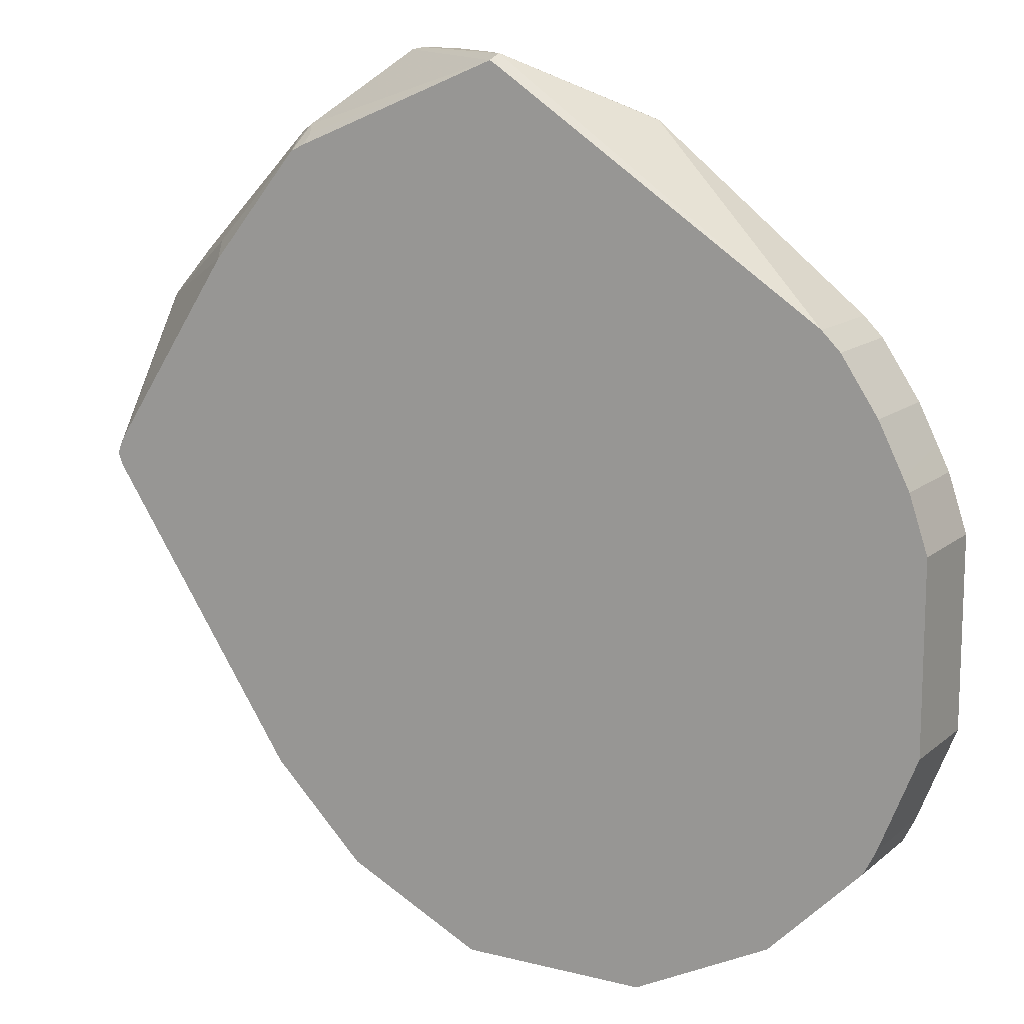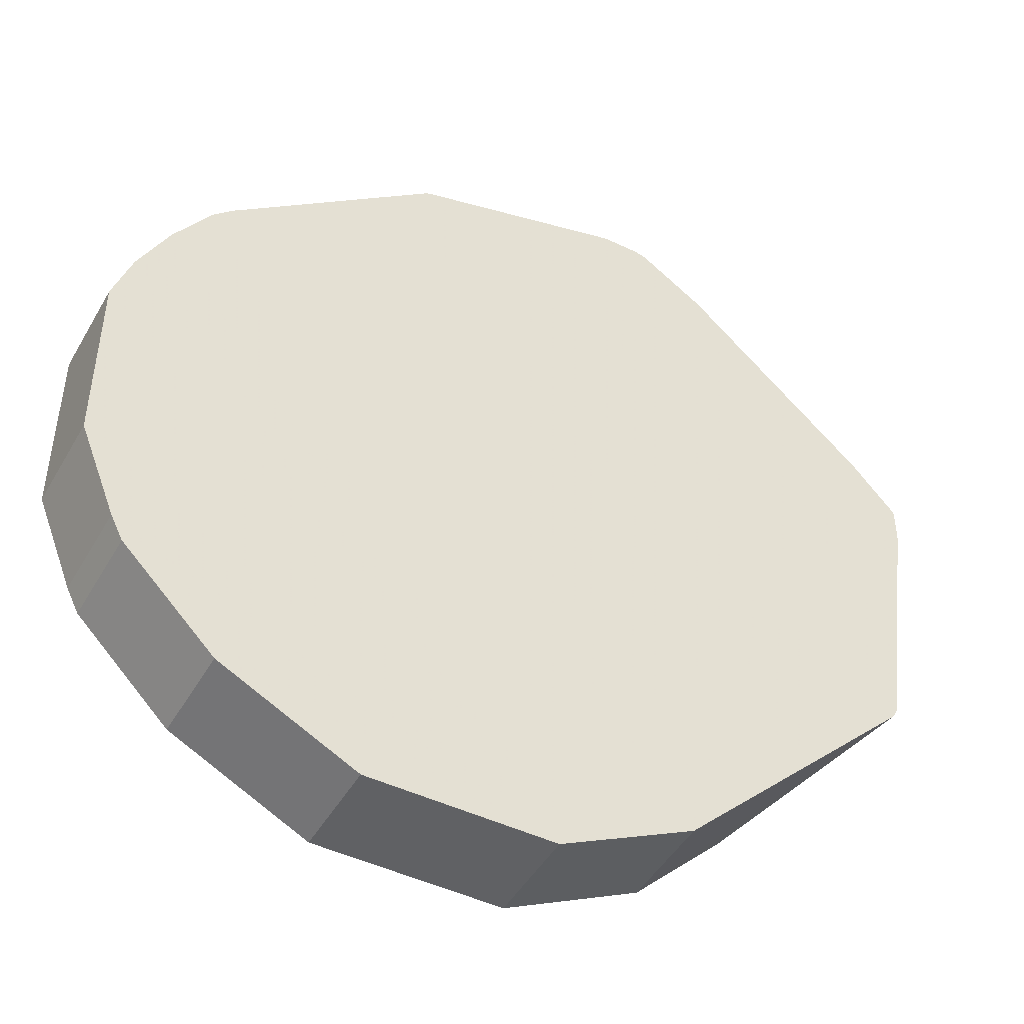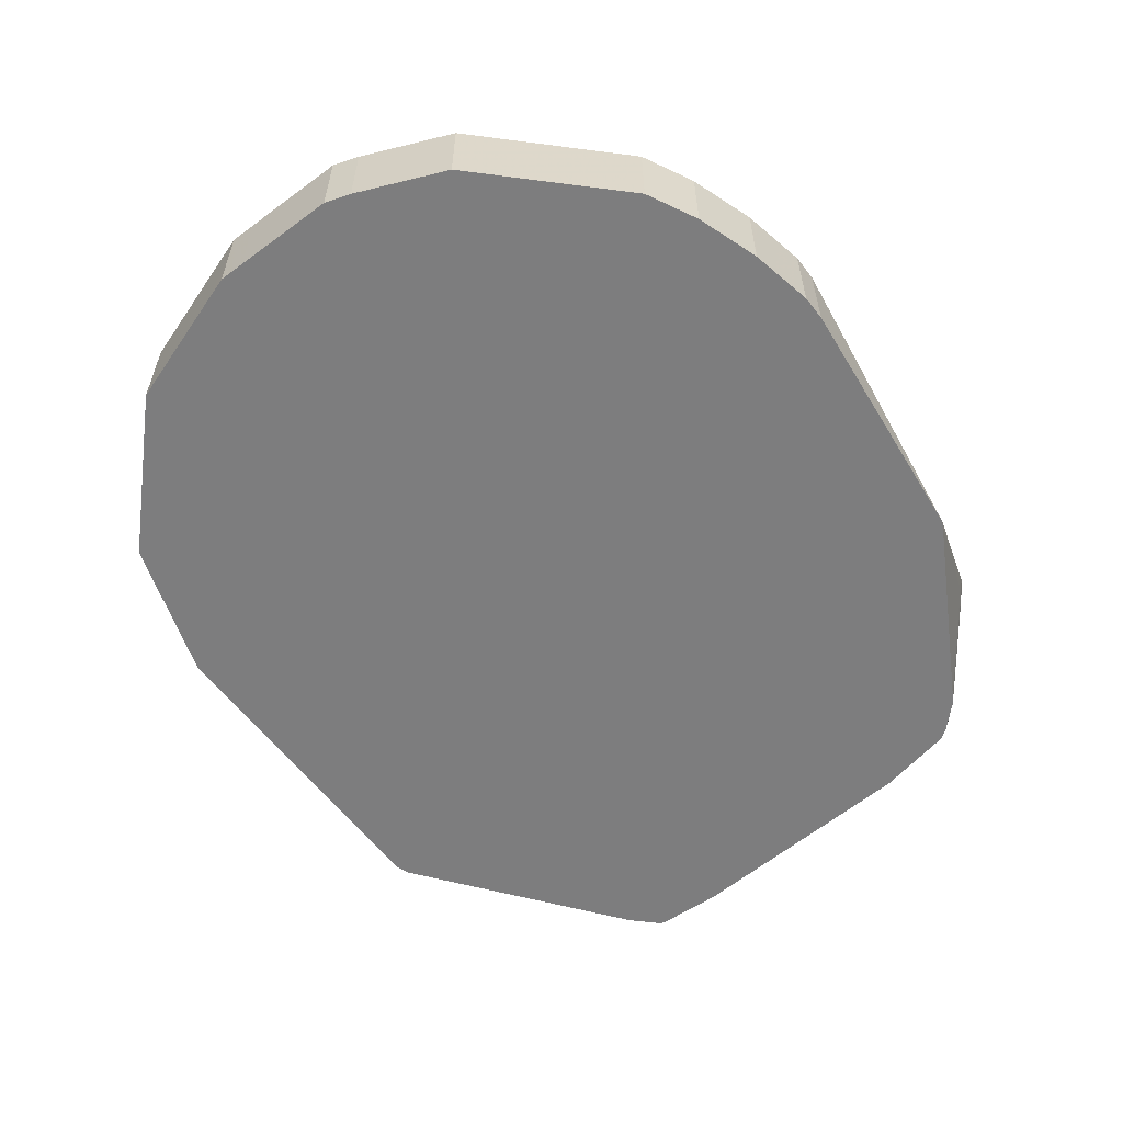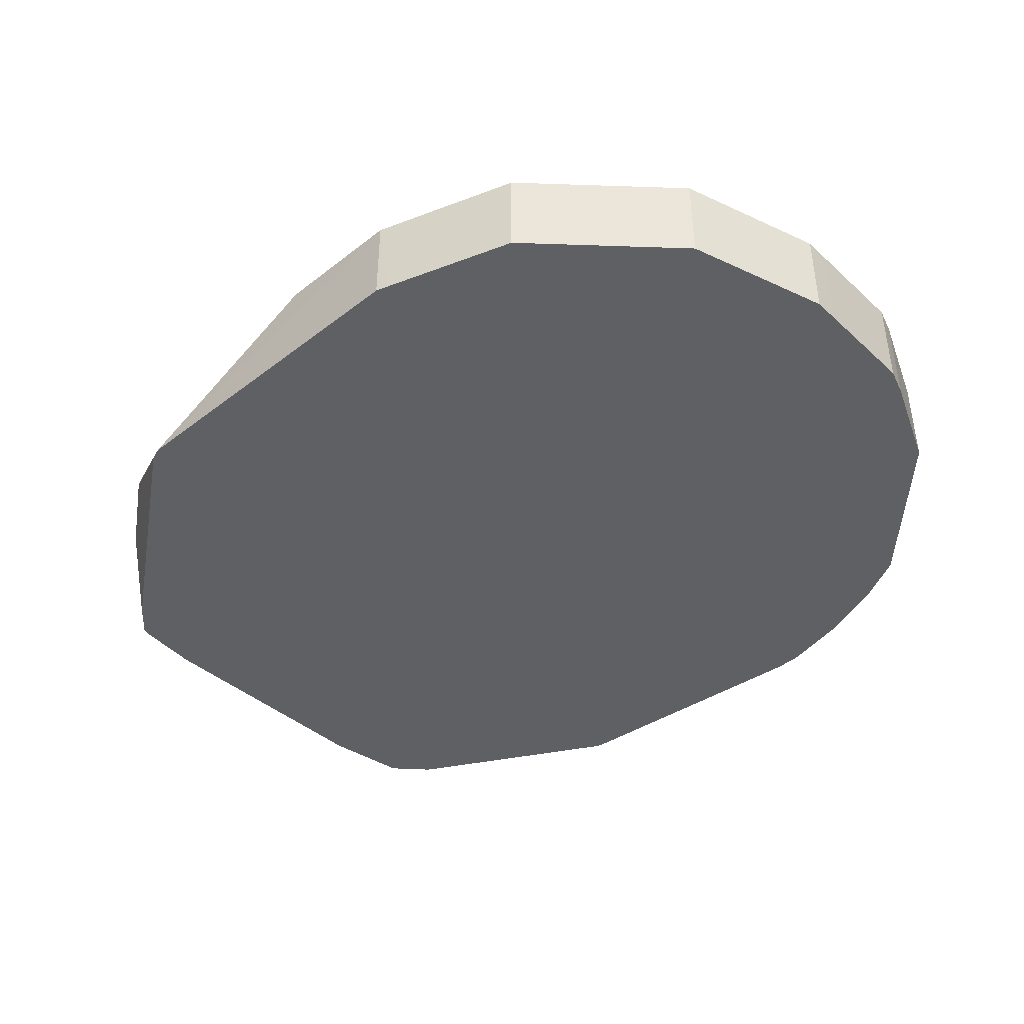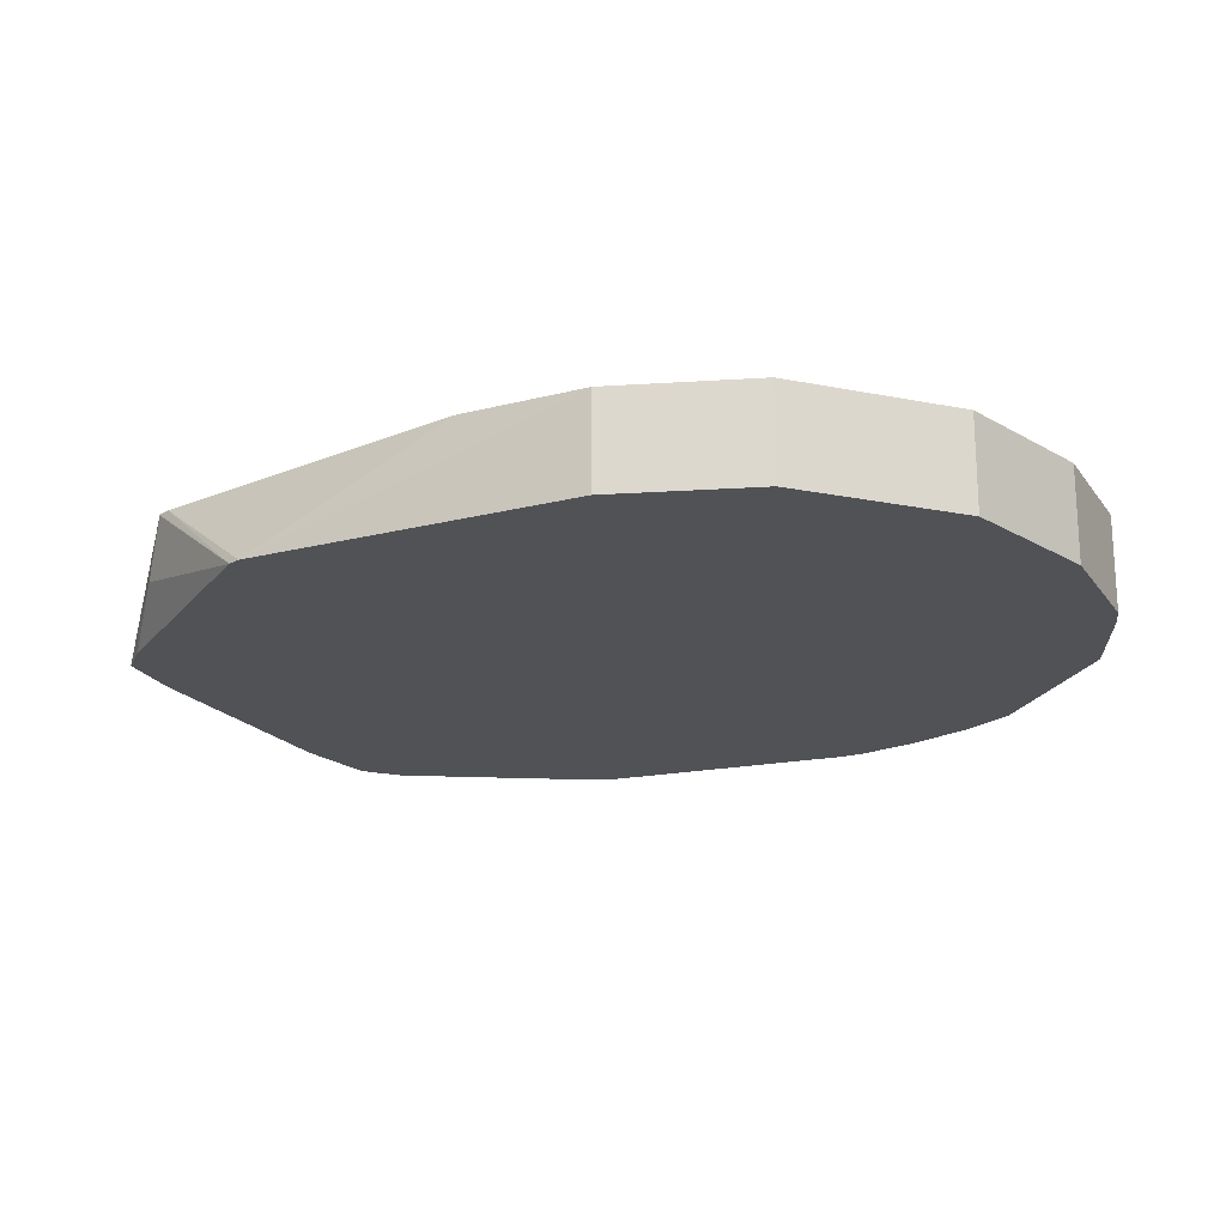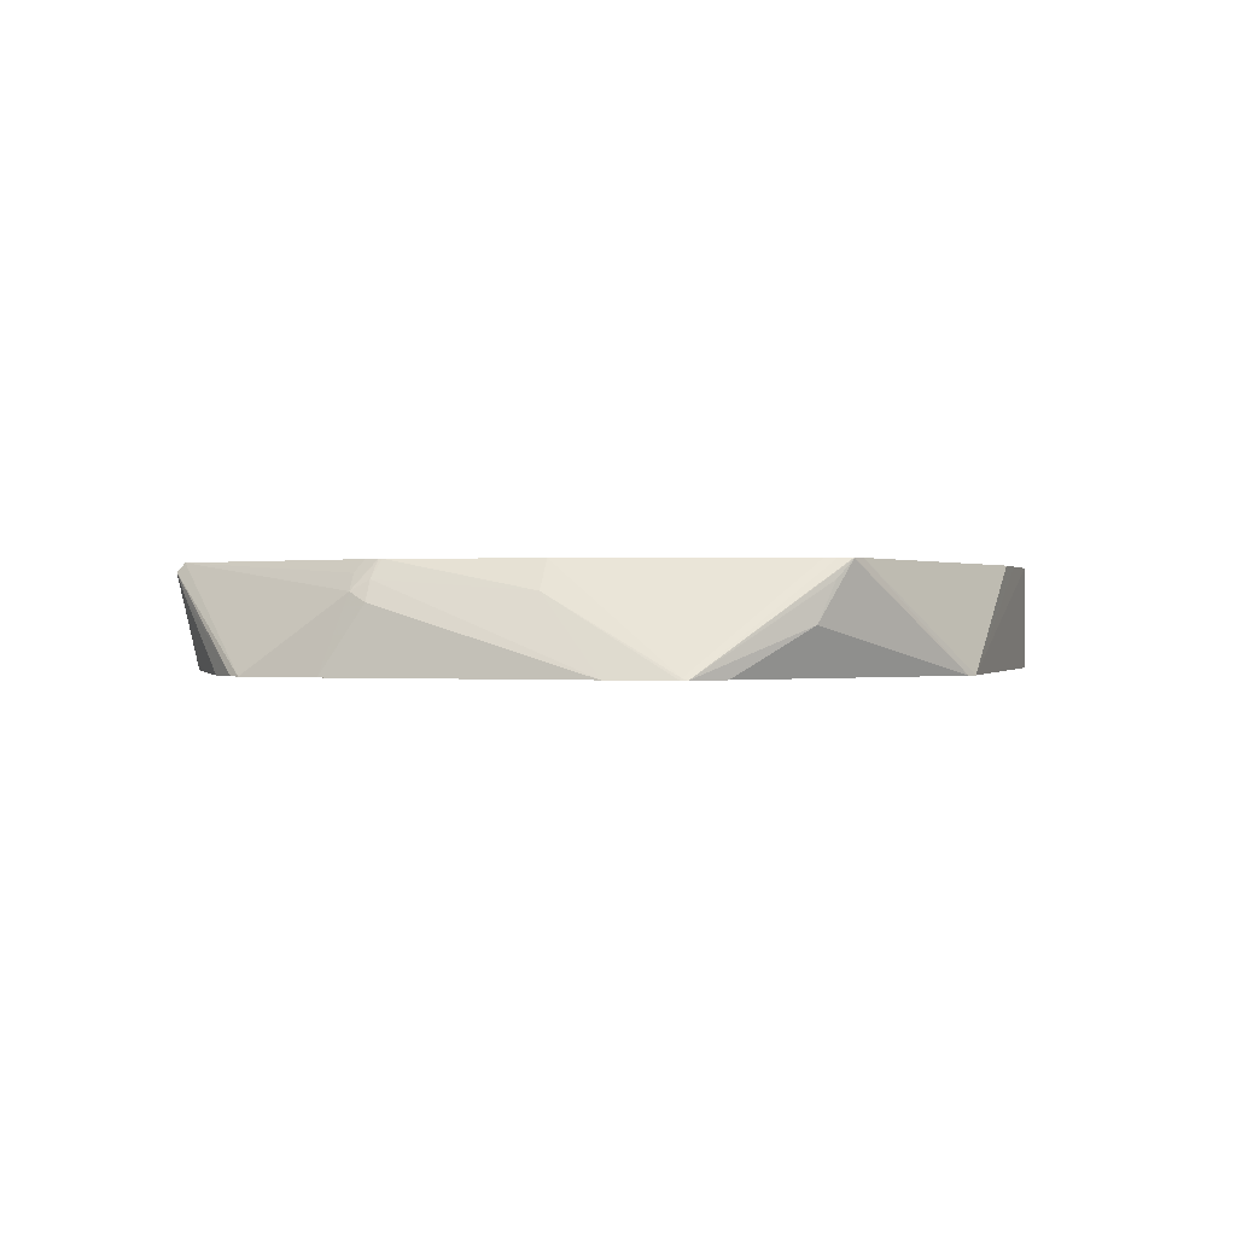
<metadata>
{"format":"obj","ext":"obj","renderer":"f3d","projection":"perspective","resolution":1024,"background":"white","views":[{"elev":13.1,"azim":-150.2,"up":"+Z"},{"elev":-46.8,"azim":-28.6,"up":"+Z"},{"elev":-59.1,"azim":-97.6,"up":"+Y"},{"elev":-43.7,"azim":177.7,"up":"+Y"},{"elev":-20.7,"azim":160.1,"up":"+Y"},{"elev":-0.0,"azim":61.6,"up":"+Y"}]}
</metadata>
<code>
v 0.08022 0.09579 -0.3372
v 0.1445 0.09579 -0.3051
v 0.08022 0.01042 -0.3372
v -0.08024 0.09579 -0.3372
v 0.198 0.09579 -0.2783
v 0.1879 0.01042 -0.2834
v 0.1445 0.01042 -0.3051
v -0.08024 0.01042 -0.3372
v -0.1124 0.09579 -0.3211
v 0.198 0.01042 -0.2783
v 0.2462 0.09579 -0.2301
v 0.4086 0.01042 -0.07061
v -0.1124 0.01042 -0.3211
v -0.1803 0.01042 -0.2871
v -0.1662 0.09579 -0.2942
v 0.2782 0.09579 -0.198
v 0.4447 0.09579 0.05404
v 0.4136 0.01042 -0.06033
v -0.198 0.01042 -0.2783
v -0.198 0.09579 -0.2783
v -0.1877 0.09579 -0.2834
v 0.4493 0.09579 0.0647
v 0.4496 0.09519 0.0653
v 0.4496 0.04817 0.09629
v 0.4447 0.01042 0.1653
v -0.2141 0.01042 -0.2622
v -0.2141 0.09579 -0.2622
v 0.4494 0.09579 0.06537
v 0.4447 0.01042 0.1974
v 0.4496 0.08028 0.08023
v -0.2783 0.01042 -0.198
v -0.2783 0.09579 -0.198
v 0.445 0.09579 0.07588
v 0.4442 0.01071 0.198
v 0.4443 0.01042 0.1981
v -0.2855 0.01042 -0.1836
v -0.2836 0.09579 -0.1873
v 0.4401 0.09579 0.08436
v 0.4415 0.01205 0.2007
v 0.4439 0.01042 0.1987
v -0.289 0.01042 -0.1766
v -0.289 0.09579 -0.1766
v 0.3325 0.09579 0.2483
v 0.4415 0.01042 0.2023
v 0.3452 0.07225 0.2609
v -0.3211 0.01042 -0.09628
v -0.3211 0.09579 -0.09628
v 0.2553 0.09579 0.3422
v 0.4046 0.01042 0.2436
v 0.2568 0.081 0.3525
v -0.3211 0.01042 0.06417
v -0.3211 0.09579 0.06417
v 0.2532 0.09579 0.3444
v 0.2622 0.06422 0.3586
v 0.2441 0.01042 0.3881
v 0.2488 0.07225 0.3653
v -0.305 0.01042 0.1124
v -0.305 0.09579 0.1124
v 0.2521 0.09579 0.345
v 0.1858 0.01042 0.4265
v 0.2408 0.08563 0.3586
v 0.06022 0.09579 0.4242
v -0.2946 0.01042 0.1332
v -0.2997 0.09579 0.1231
v 0.2418 0.09579 0.3499
v 0.05623 0.0883 0.4295
v 0.1757 0.01042 0.4287
v 0.05924 0.09579 0.4237
v -0.2786 0.01042 0.1653
v -0.2836 0.09579 0.1552
v 0.05623 0.09232 0.4254
v 0.05049 0.09579 0.4182
v -0.2301 0.09579 0.2301
v -0.0481 0.01042 0.3756
v 0.05359 0.08563 0.4281
v 0.05623 0.07225 0.4254
v 0.0695 0.06957 0.4281
v 0.07222 0.07225 0.4295
v 0.1445 0.01042 0.4287
v -0.2783 0.01042 0.1659
v -0.2783 0.09579 0.1659
v -0.2461 0.09579 0.214
v -0.2301 0.01042 0.2301
v -0.04131 0.01042 0.378
v 0.1354 0.01042 0.4265
v -0.2461 0.01042 0.214
f 34 40 35
f 36 41 42
f 36 42 37
f 38 43 39
f 39 44 40
f 39 43 45
f 39 45 44
f 44 45 49
f 41 47 42
f 43 48 45
f 45 48 50
f 45 50 49
f 46 51 52
f 46 52 47
f 34 39 40
f 49 50 54
f 41 46 47
f 48 53 50
f 24 29 25
f 33 38 34
f 18 22 23
f 49 54 55
f 18 23 24
f 18 24 25
f 19 26 27
f 19 27 20
f 22 28 23
f 23 28 29
f 34 38 39
f 23 29 30
f 24 30 29
f 26 31 32
f 26 32 27
f 28 33 29
f 29 33 34
f 29 34 35
f 31 36 37
f 31 37 32
f 23 30 24
f 50 53 56
f 66 73 74
f 51 57 58
f 66 77 78
f 66 78 67
f 67 78 79
f 68 72 71
f 69 80 81
f 69 81 70
f 73 82 86
f 73 86 83
f 73 83 74
f 74 84 75
f 75 84 76
f 76 85 77
f 76 84 85
f 77 85 79
f 77 79 78
f 80 86 82
f 80 82 81
f 66 76 77
f 66 75 76
f 66 74 75
f 66 72 73
f 51 58 52
f 53 59 56
f 54 56 55
f 55 56 60
f 56 59 61
f 56 61 62
f 56 62 60
f 57 63 58
f 50 56 54
f 58 63 64
f 60 62 66
f 60 66 67
f 61 65 62
f 62 68 66
f 63 69 70
f 63 70 64
f 66 68 71
f 66 71 72
f 59 65 61
f 14 21 15
f 17 22 18
f 14 19 20
f 1 68 62
f 1 62 65
f 1 65 59
f 1 59 53
f 1 53 48
f 1 48 43
f 1 43 38
f 1 38 33
f 1 33 28
f 1 28 22
f 1 22 17
f 1 17 16
f 1 16 11
f 1 11 5
f 1 5 2
f 2 5 6
f 2 6 7
f 1 72 68
f 1 73 72
f 1 82 73
f 1 70 81
f 14 20 21
f 1 2 7
f 1 7 3
f 1 3 8
f 1 8 4
f 1 4 9
f 1 9 15
f 1 15 21
f 3 7 6
f 1 21 20
f 1 27 32
f 1 32 37
f 1 37 42
f 1 42 47
f 1 47 52
f 1 52 58
f 1 58 64
f 1 64 70
f 1 20 27
f 3 6 10
f 1 81 82
f 3 12 18
f 3 41 36
f 3 36 31
f 3 31 26
f 3 26 19
f 3 19 14
f 3 14 13
f 4 8 13
f 4 13 9
f 5 10 6
f 5 11 12
f 5 12 10
f 9 13 14
f 9 14 15
f 11 16 12
f 12 16 17
f 3 10 12
f 12 17 18
f 3 46 41
f 3 51 46
f 3 13 8
f 3 49 55
f 3 57 51
f 3 29 35
f 3 35 40
f 3 40 44
f 3 44 49
f 3 55 60
f 3 60 67
f 3 25 29
f 3 79 85
f 3 67 79
f 3 85 84
f 3 84 74
f 3 74 83
f 3 83 86
f 3 86 80
f 3 80 69
f 3 69 63
f 3 63 57
f 3 18 25

</code>
